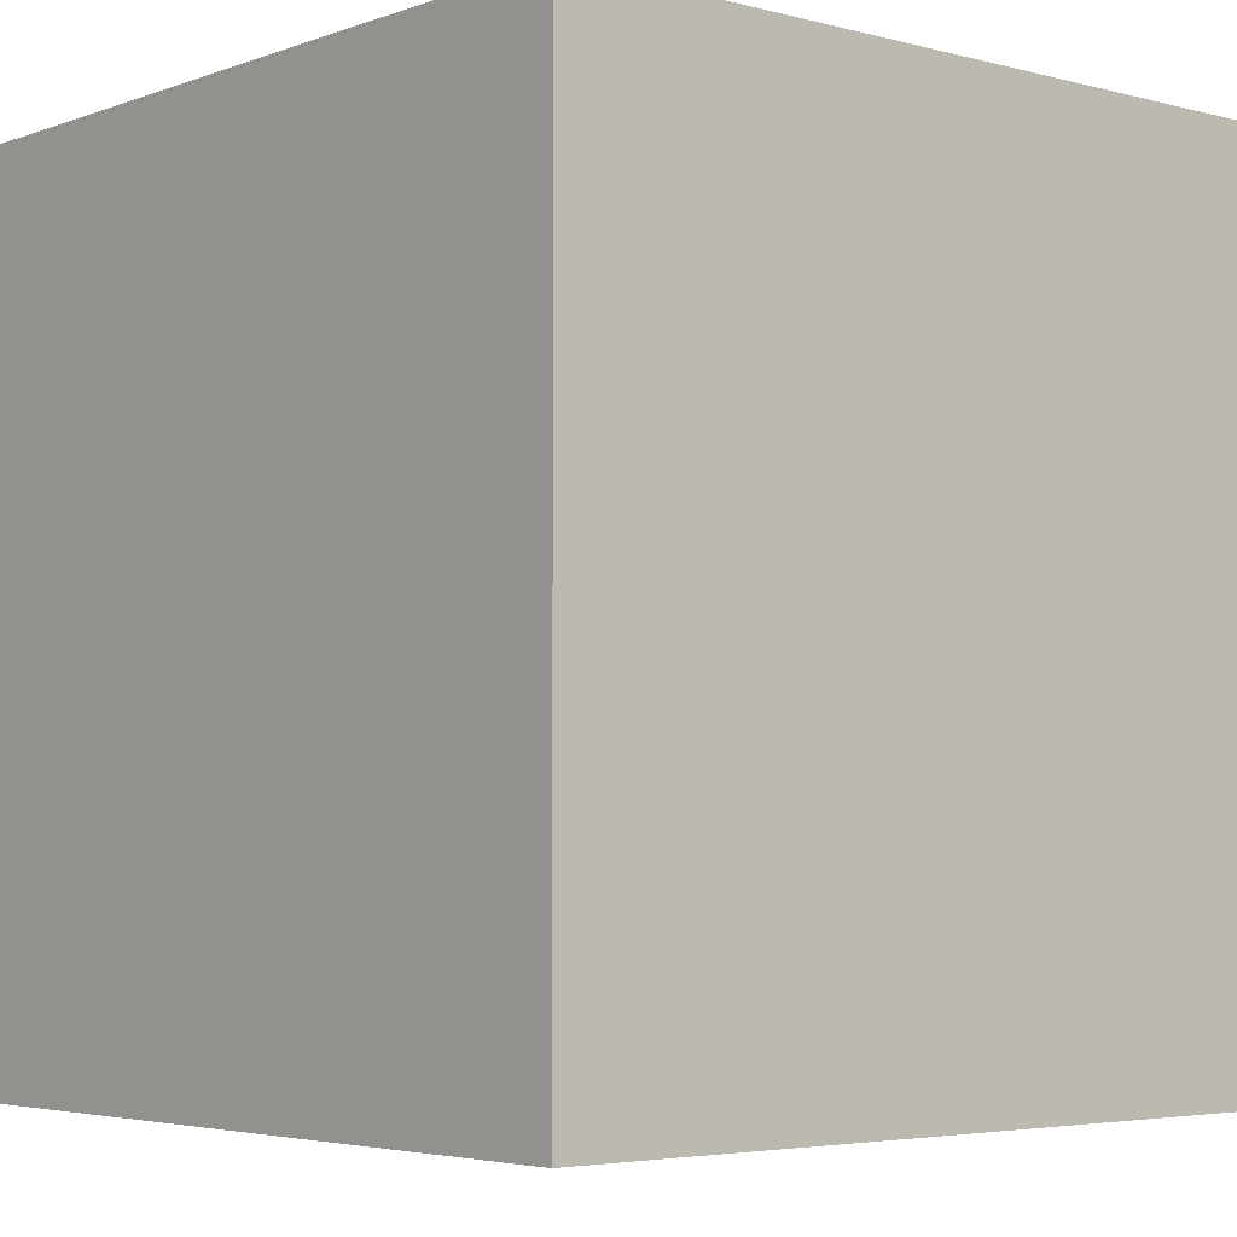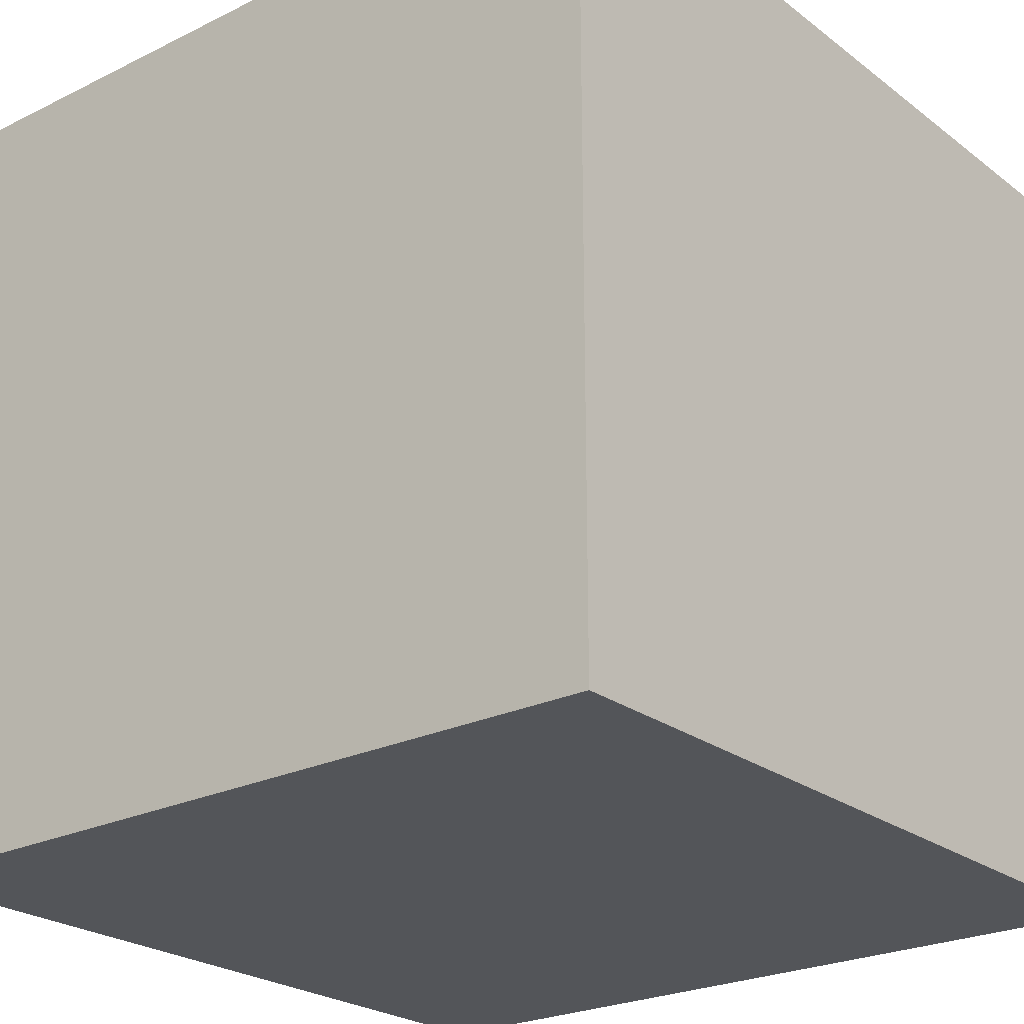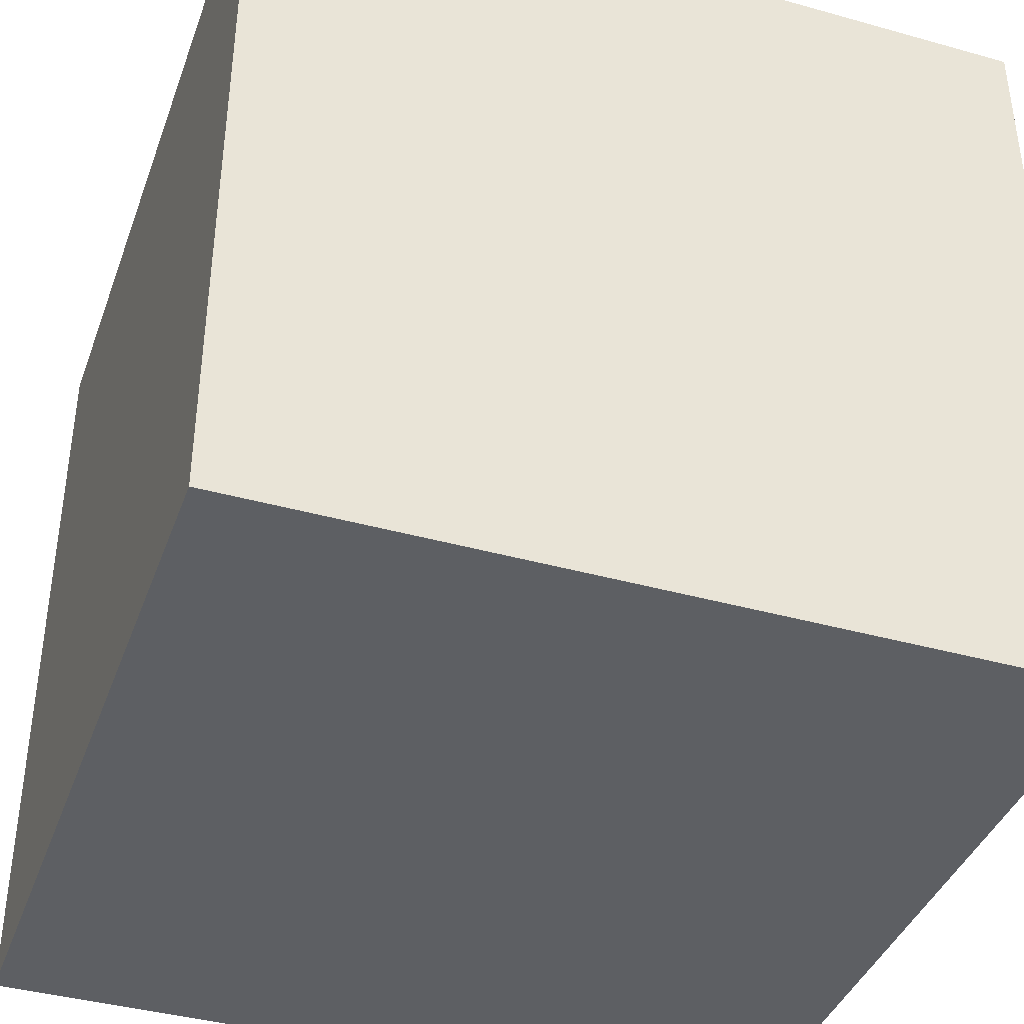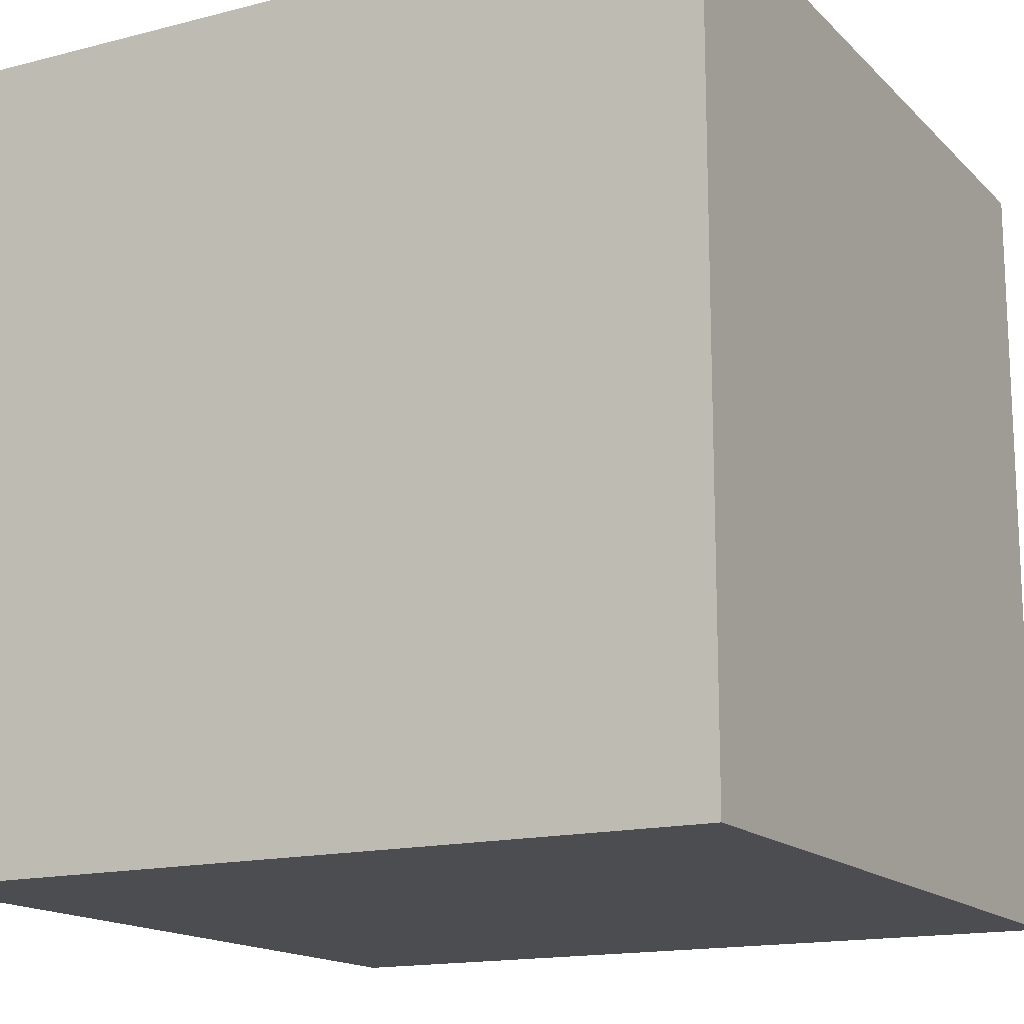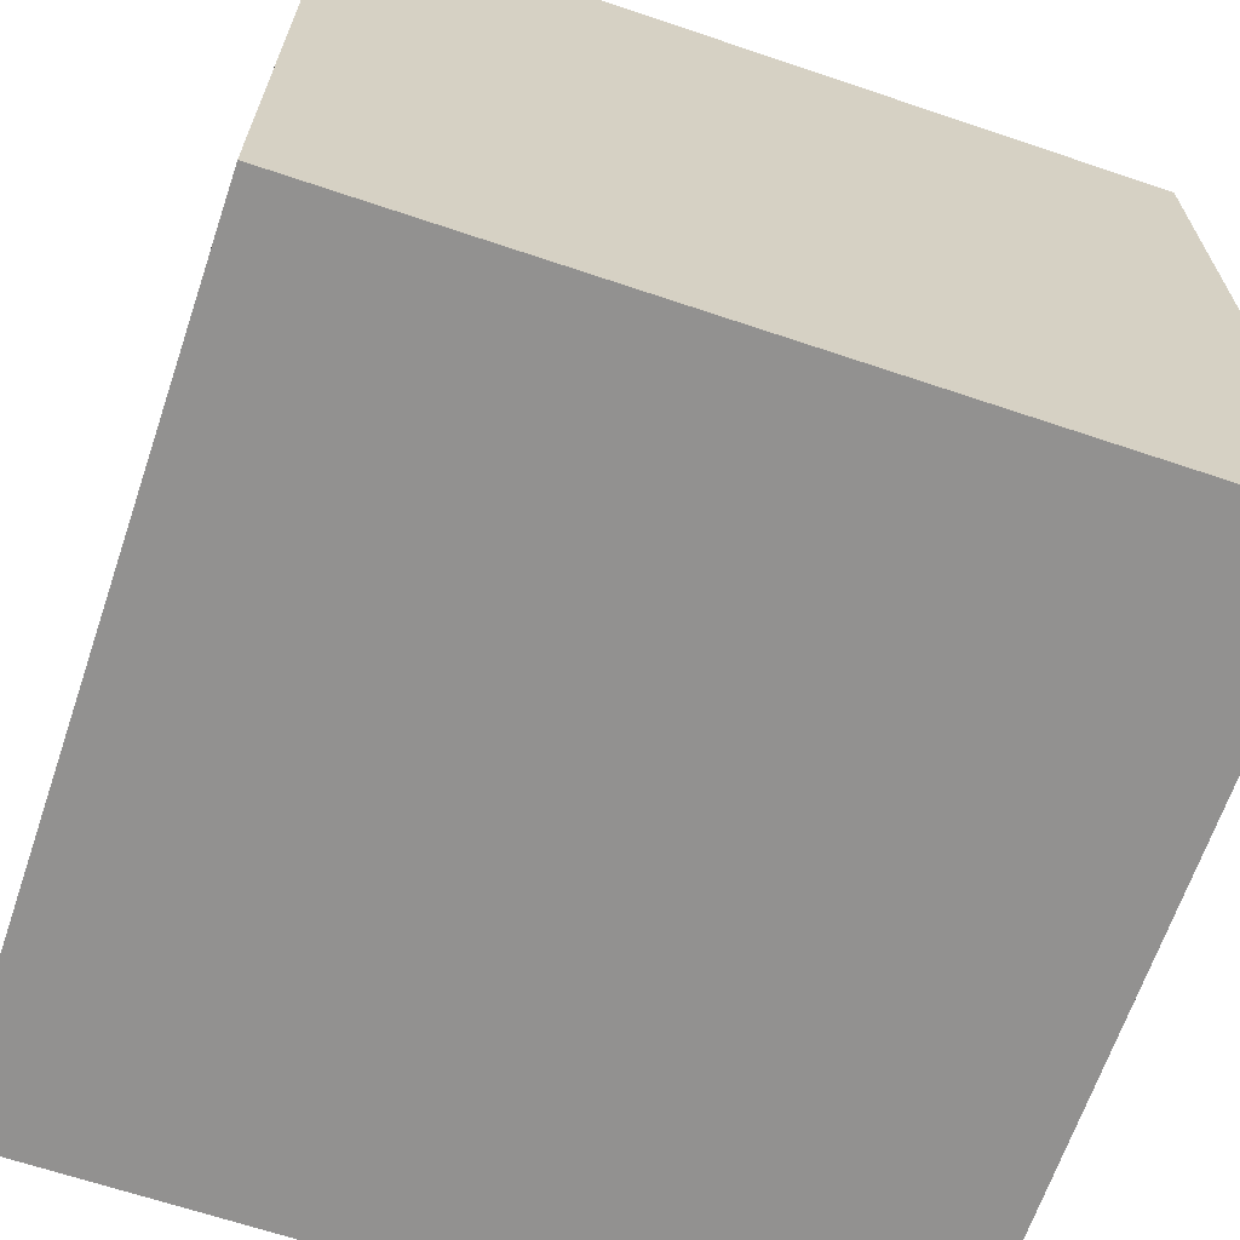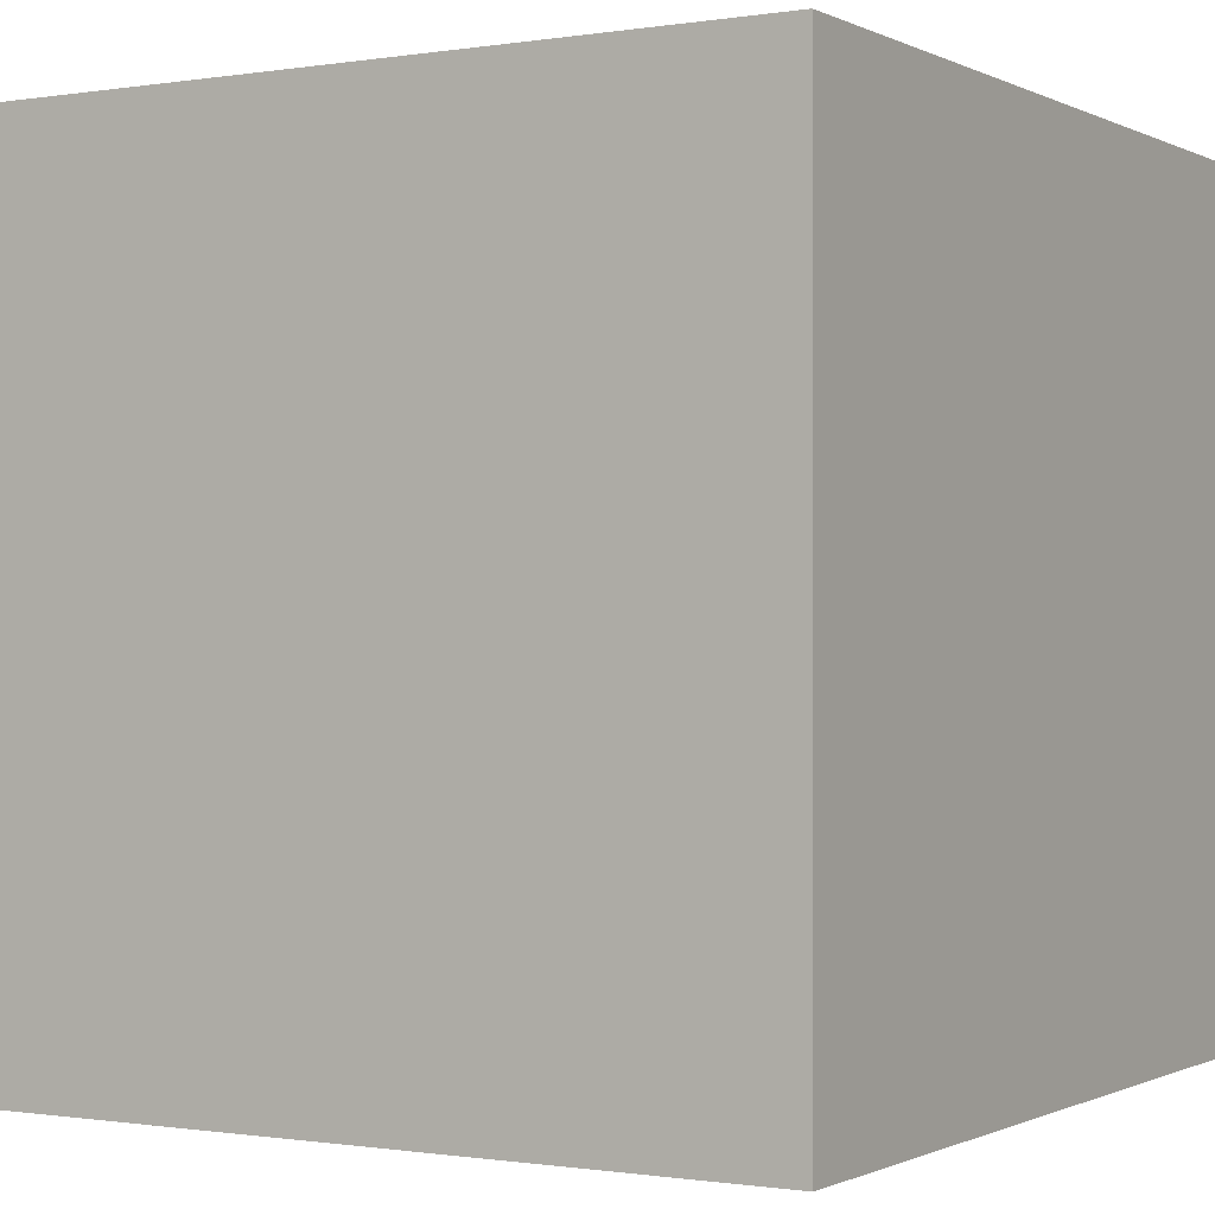
<metadata>
{"format":"obj","ext":"obj","renderer":"f3d","projection":"perspective","resolution":1024,"background":"white","views":[{"elev":-4.2,"azim":49.4,"up":"+Y"},{"elev":-24.2,"azim":-50.9,"up":"+Z"},{"elev":-39.9,"azim":-109.1,"up":"+Y"},{"elev":-15.6,"azim":-151.6,"up":"+Z"},{"elev":-66.1,"azim":71.3,"up":"+Z"},{"elev":-0.6,"azim":30.8,"up":"+Y"}]}
</metadata>
<code>
v  -0.5 -0.5 -0.5
v  0.5 -0.5 -0.5
v  -0.5 0.5 -0.5
v  0.5 0.5 -0.5
v  -0.5 -0.5 0.5
v  0.5 -0.5 0.5
v  -0.5 0.5 0.5
v  0.5 0.5 0.5
o IndexedFaceSet
g IndexedFaceSet
f 1 3 4
f 4 2 1
f 5 6 8
f 8 7 5
f 1 2 6
f 6 5 1
f 2 4 8
f 8 6 2
f 4 3 7
f 7 8 4
f 3 1 5
f 5 7 3

</code>
